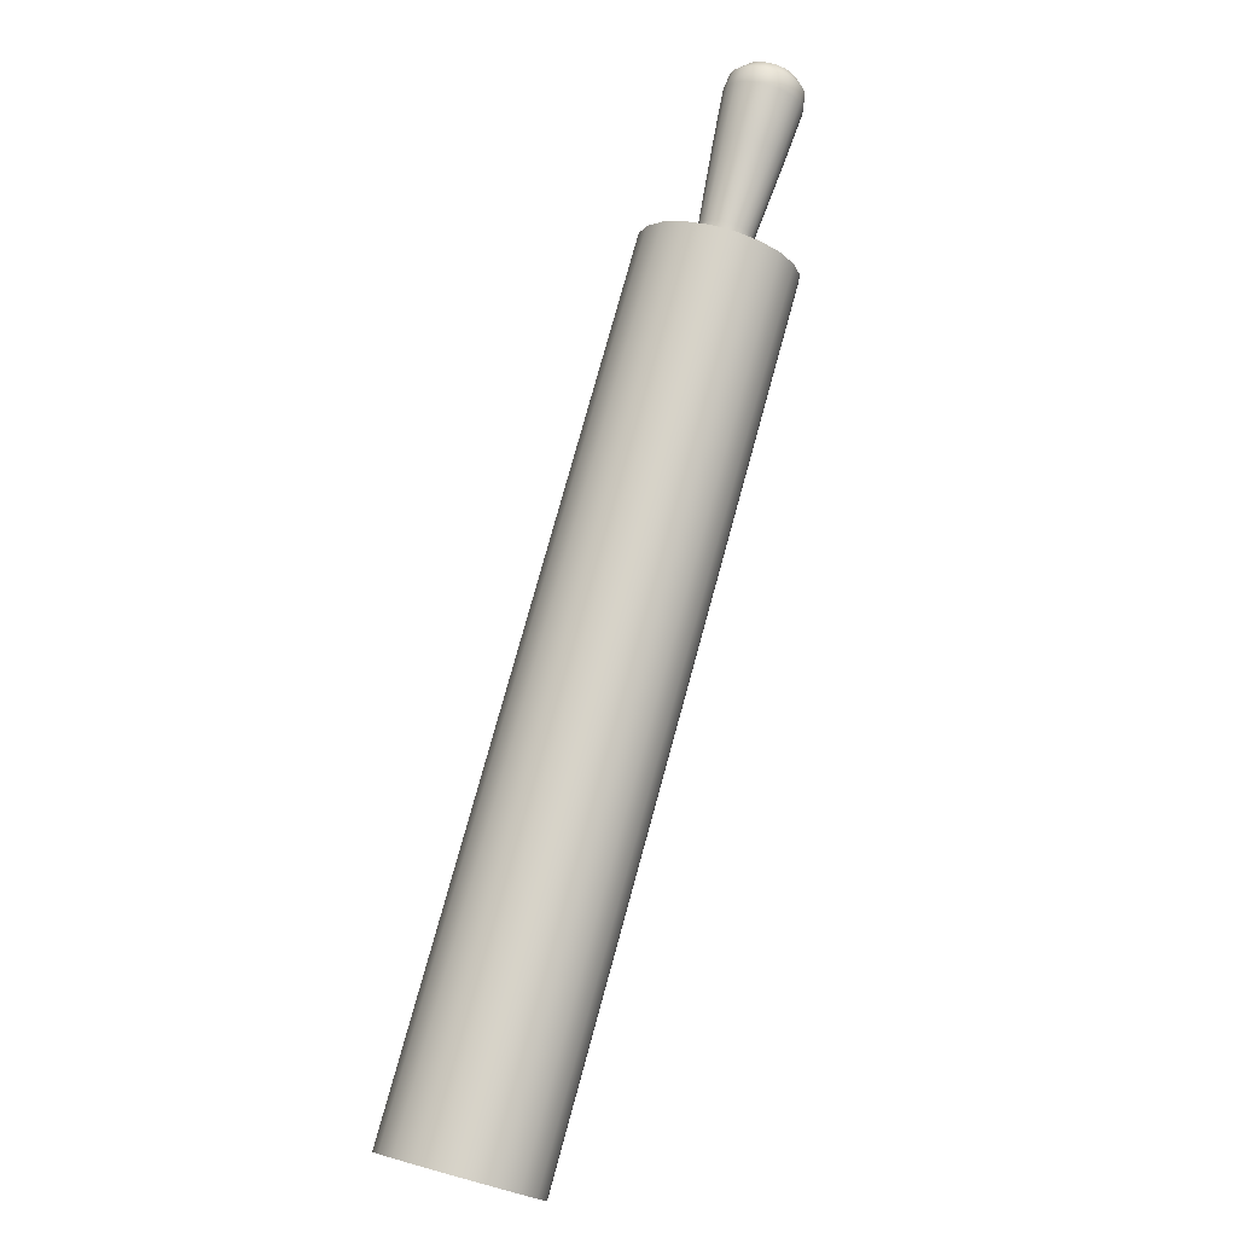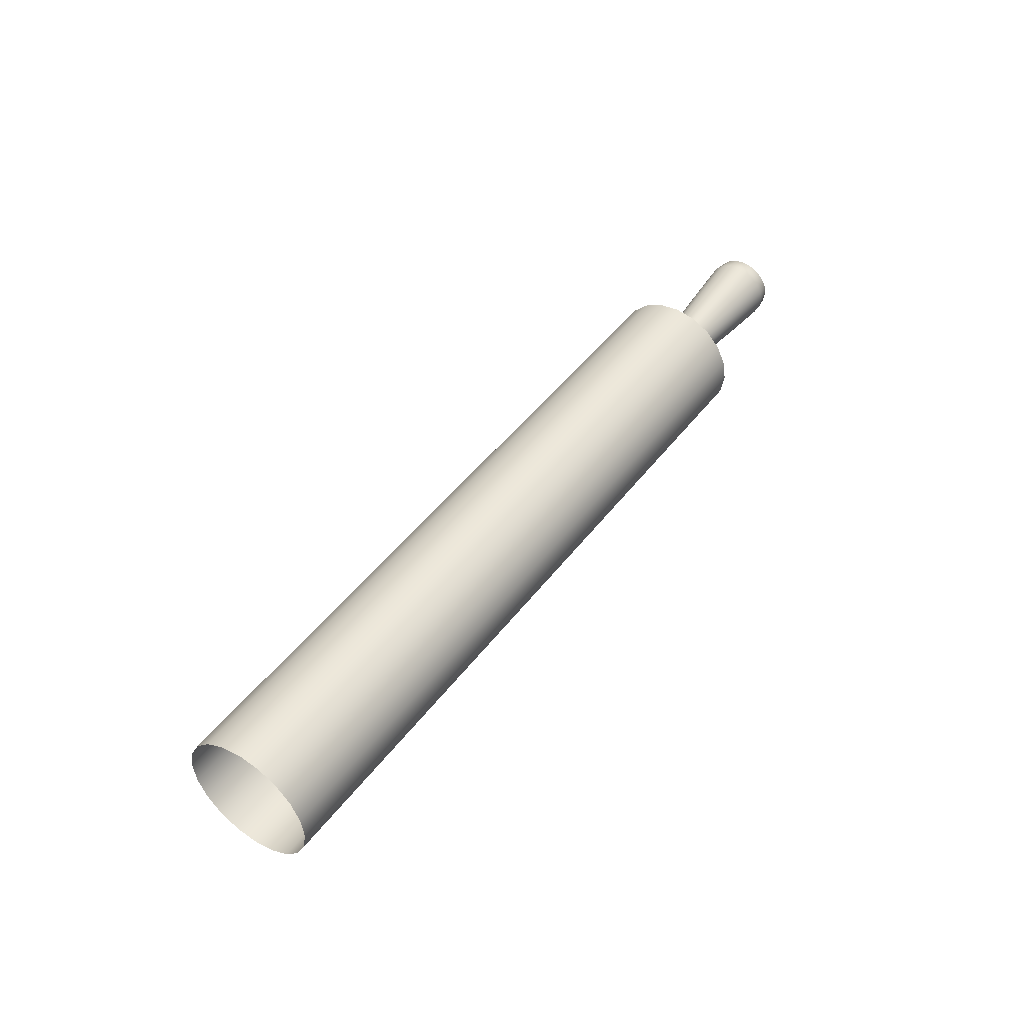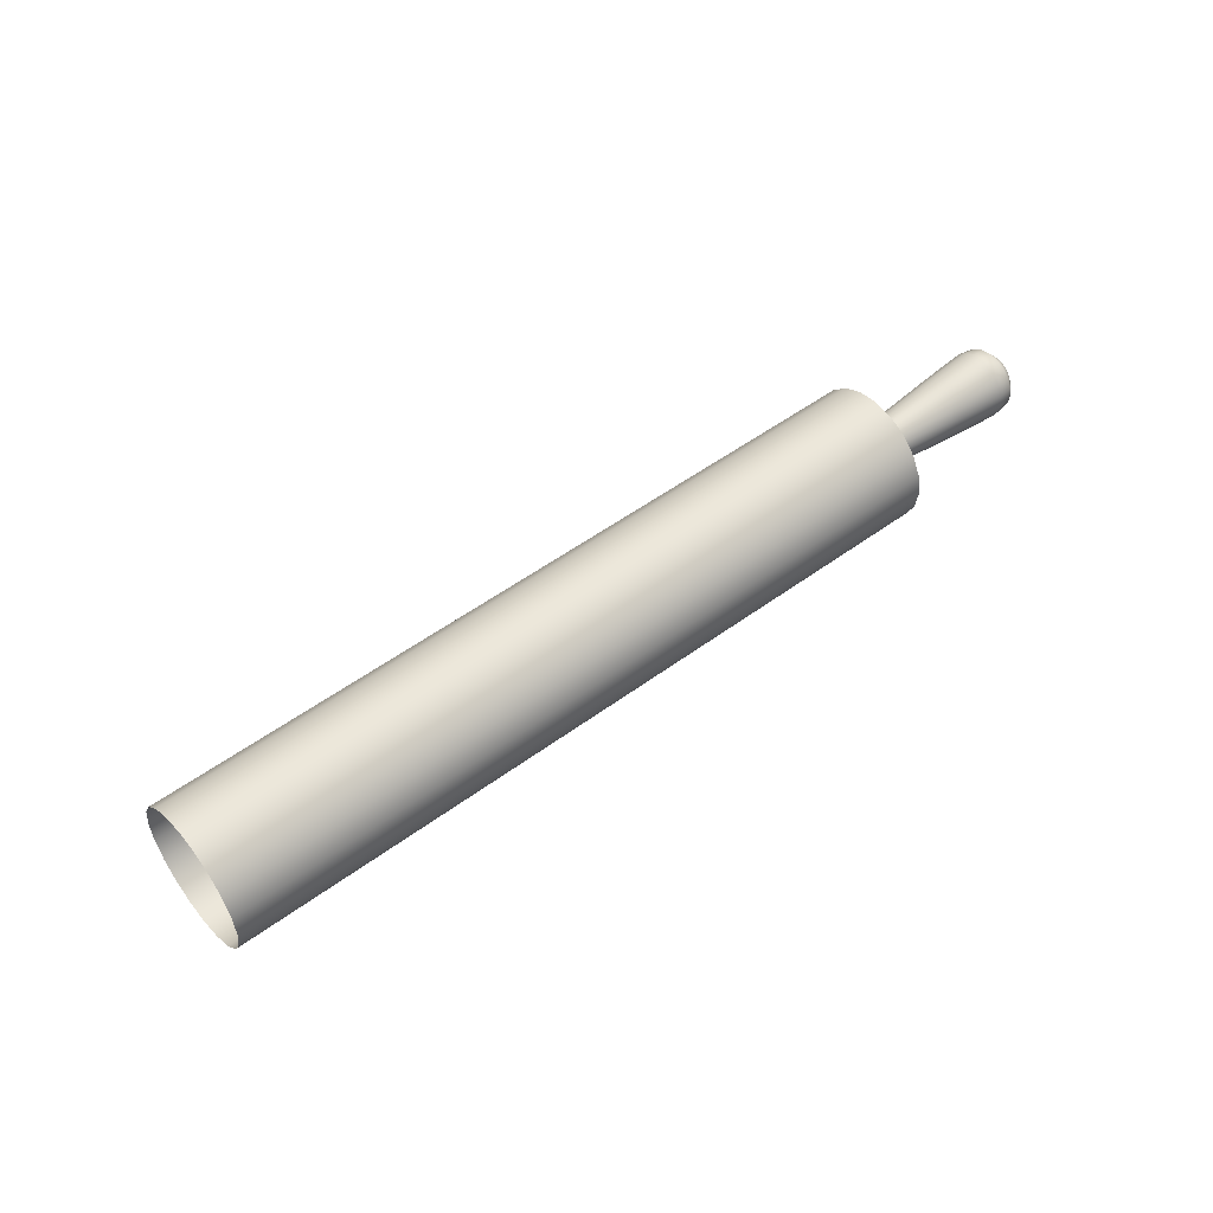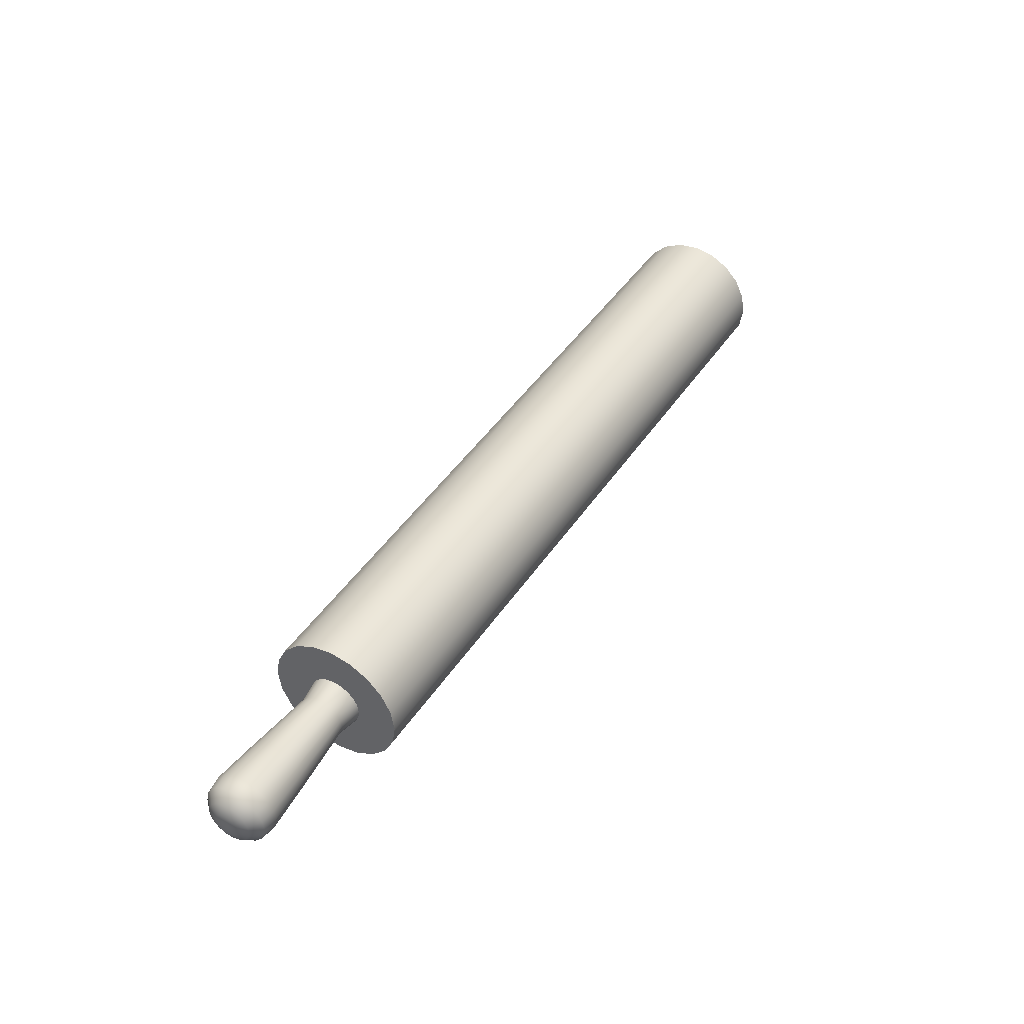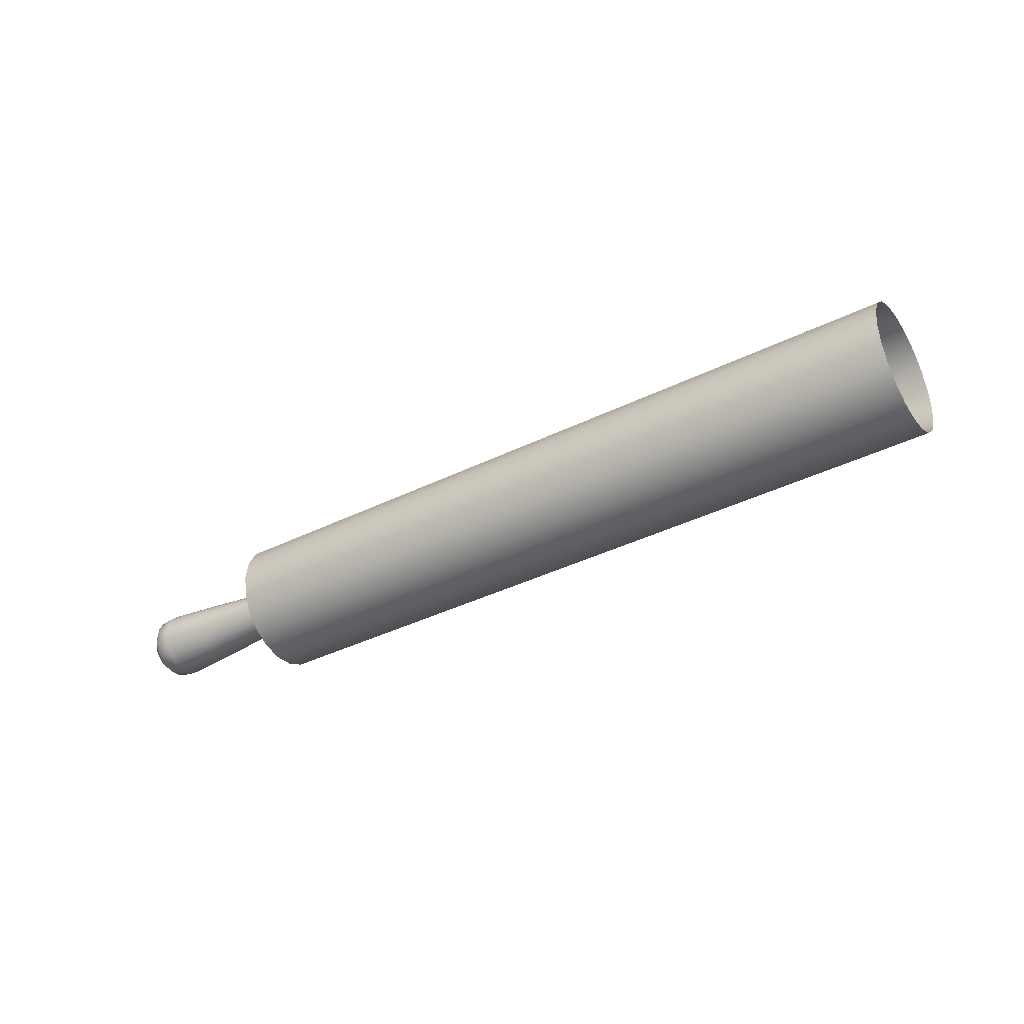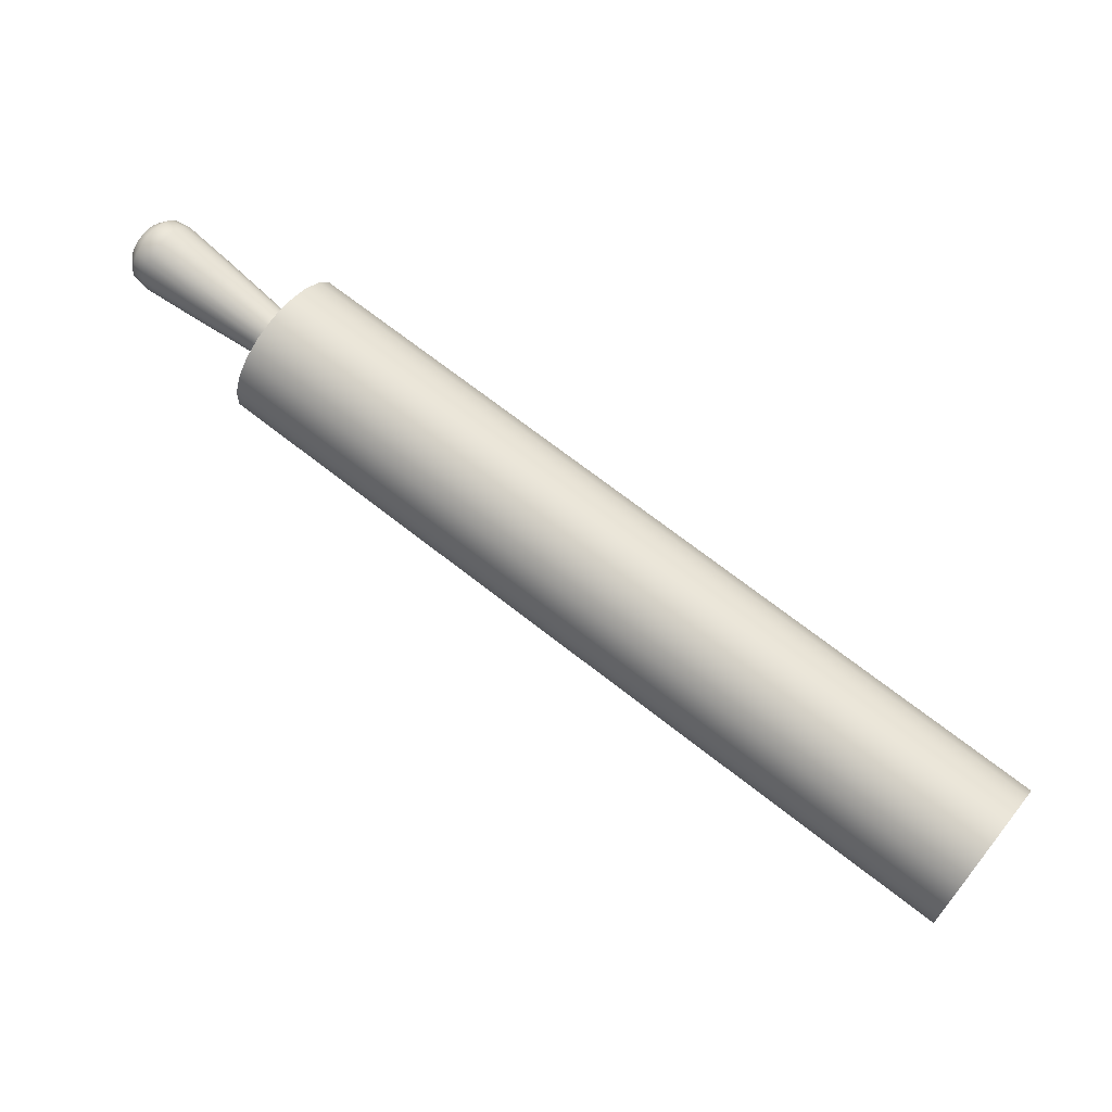
<metadata>
{"format":"obj","ext":"obj","renderer":"f3d","projection":"perspective","resolution":1024,"background":"white","views":[{"elev":-71.7,"azim":72.2,"up":"+Z"},{"elev":46.4,"azim":-85.1,"up":"+Y"},{"elev":51.2,"azim":-68.8,"up":"+Y"},{"elev":43.6,"azim":91.0,"up":"+Y"},{"elev":-38.8,"azim":-178.2,"up":"+Y"},{"elev":15.3,"azim":-155.0,"up":"+Z"}]}
</metadata>
<code>
g RollingPin
v 2.779 0.5349 1.404
v -2.605 0.5349 -1.705
v -2.527 0.455 -1.84
v 2.857 0.455 1.268
v -2.464 0.3306 -1.948
v 2.919 0.3306 1.16
v -2.424 0.1738 -2.017
v 2.959 0.1738 1.091
v -2.411 1.073e-06 -2.041
v 2.973 1.073e-06 1.067
v -2.424 -0.1738 -2.017
v 2.959 -0.1738 1.091
v -2.464 -0.3306 -1.948
v 2.919 -0.3306 1.16
v -2.527 -0.455 -1.84
v 2.857 -0.455 1.268
v -2.605 -0.5348 -1.705
v 2.779 -0.5348 1.404
v -2.692 -0.5624 -1.554
v 2.692 -0.5624 1.554
v -2.779 -0.5348 -1.404
v 2.605 -0.5348 1.705
v -2.857 -0.455 -1.268
v 2.527 -0.455 1.84
v -2.919 -0.3306 -1.16
v 2.464 -0.3306 1.948
v -2.959 -0.1738 -1.091
v 2.424 -0.1738 2.017
v -2.973 1.056e-06 -1.067
v 2.411 1.056e-06 2.041
v -2.959 0.1738 -1.091
v 2.424 0.1738 2.017
v -2.919 0.3306 -1.16
v 2.464 0.3306 1.948
v -2.857 0.455 -1.268
v 2.527 0.455 1.84
v -2.779 0.5349 -1.404
v 2.605 0.5349 1.705
v -2.692 0.5624 -1.554
v 2.692 0.5624 1.554
v -2.605 0.5349 -1.705
v 2.779 0.5349 1.404
v 3.943 0.08093 2.209
v 3.914 1.031e-06 2.259
v 3.929 0.09514 2.233
v 3.954 0.0588 2.189
v 3.961 0.03091 2.177
v 3.964 1.022e-06 2.173
v 3.961 -0.03091 2.177
v 3.954 -0.0588 2.189
v 3.943 -0.08093 2.209
v 3.929 -0.09514 2.233
v 3.914 -0.1 2.259
v 3.898 -0.09514 2.286
v 3.884 -0.08093 2.31
v 3.873 -0.0588 2.33
v 3.866 -0.03091 2.342
v 3.863 1.017e-06 2.346
v 3.866 0.03091 2.342
v 3.873 0.0588 2.33
v 3.884 0.08093 2.31
v 3.898 0.09514 2.286
v 3.914 0.1 2.259
v 2.857 0.455 1.268
v 2.758 0.1822 1.44
v 2.727 0.2142 1.494
v 2.779 0.5349 1.404
v 2.919 0.3306 1.16
v 2.783 0.1324 1.396
v 2.959 0.1738 1.091
v 2.799 0.06959 1.369
v 2.973 1.073e-06 1.067
v 2.805 1.026e-06 1.359
v 2.959 -0.1738 1.091
v 2.799 -0.06959 1.369
v 2.919 -0.3306 1.16
v 2.783 -0.1324 1.396
v 2.857 -0.455 1.268
v 2.758 -0.1822 1.44
v 2.779 -0.5348 1.404
v 2.727 -0.2142 1.494
v 2.692 -0.5624 1.554
v 2.692 -0.2252 1.554
v 2.605 -0.5348 1.705
v 2.657 -0.2142 1.614
v 2.527 -0.455 1.84
v 2.626 -0.1822 1.669
v 2.464 -0.3306 1.948
v 2.601 -0.1324 1.712
v 2.424 -0.1738 2.017
v 2.585 -0.06959 1.74
v 2.411 1.056e-06 2.041
v 2.579 1.019e-06 1.749
v 2.424 0.1738 2.017
v 2.585 0.06959 1.74
v 2.464 0.3306 1.948
v 2.601 0.1324 1.712
v 2.527 0.455 1.84
v 2.626 0.1822 1.669
v 2.605 0.5349 1.705
v 2.657 0.2142 1.614
v 2.692 0.5624 1.554
v 2.692 0.2252 1.554
v 2.758 0.1822 1.44
v 2.913 0.1578 1.549
v 2.885 0.1855 1.596
v 2.727 0.2142 1.494
v 2.783 0.1324 1.396
v 2.934 0.1146 1.512
v 2.799 0.06959 1.369
v 2.948 0.06026 1.488
v 2.805 1.026e-06 1.359
v 2.953 1.023e-06 1.48
v 2.799 -0.06959 1.369
v 2.948 -0.06026 1.488
v 2.783 -0.1324 1.396
v 2.934 -0.1146 1.512
v 2.758 -0.1822 1.44
v 2.913 -0.1578 1.549
v 2.727 -0.2142 1.494
v 2.885 -0.1854 1.596
v 2.692 -0.2252 1.554
v 2.855 -0.195 1.649
v 2.657 -0.2142 1.614
v 2.825 -0.1854 1.701
v 2.626 -0.1822 1.669
v 2.798 -0.1578 1.748
v 2.601 -0.1324 1.712
v 2.776 -0.1146 1.785
v 2.585 -0.06959 1.74
v 2.763 -0.06026 1.809
v 2.579 1.019e-06 1.749
v 2.758 1.017e-06 1.817
v 2.585 0.06959 1.74
v 2.763 0.06026 1.809
v 2.601 0.1324 1.712
v 2.776 0.1146 1.785
v 2.626 0.1822 1.669
v 2.798 0.1578 1.748
v 2.657 0.2142 1.614
v 2.825 0.1855 1.701
v 2.692 0.2252 1.554
v 2.855 0.195 1.649
v 2.727 0.2142 1.494
v 2.885 0.1855 1.596
v 3.248 -0.07767 2.152
v 3.266 -0.1477 2.121
v 3.242 1.02e-06 2.162
v 3.248 0.07767 2.152
v 3.266 0.1477 2.121
v 3.294 0.2033 2.072
v 3.329 0.239 2.012
v 3.368 0.2513 1.945
v 3.407 0.239 1.877
v 3.594 -0.1667 2.34
v 3.625 -0.2294 2.285
v 3.294 -0.2033 2.072
v 3.329 -0.239 2.012
v 3.368 -0.2513 1.945
v 3.407 -0.239 1.877
v 3.442 -0.2033 1.817
v 3.47 -0.1477 1.768
v 3.488 -0.07767 1.738
v 3.494 1.029e-06 1.727
v 3.488 0.07767 1.738
v 3.47 0.1477 1.768
v 3.442 0.2033 1.817
v 3.407 0.239 1.877
v 3.752 0.2697 2.065
v 3.792 0.2294 1.997
v 3.823 0.1667 1.942
v 3.843 0.08762 1.907
v 3.85 1.031e-06 1.895
v 3.843 -0.08762 1.907
v 3.823 -0.1667 1.942
v 3.792 -0.2294 1.997
v 3.752 -0.2697 2.065
v 3.708 -0.2836 2.141
v 3.665 -0.2697 2.217
v 3.941 0.08201 1.984
v 3.922 0.156 2.016
v 3.892 0.2147 2.067
v 3.855 0.2524 2.131
v 3.855 -0.2524 2.131
v 3.892 -0.2147 2.067
v 3.814 -0.2654 2.202
v 3.773 -0.2524 2.273
v 3.736 -0.2147 2.337
v 3.707 -0.156 2.388
v 3.574 -0.08762 2.375
v 3.567 1.023e-06 2.387
v 3.574 0.08762 2.375
v 3.594 0.1667 2.34
v 3.625 0.2294 2.285
v 3.665 0.2697 2.217
v 3.708 0.2836 2.141
v 3.752 0.2697 2.065
v 3.688 -0.08201 2.421
v 3.682 1.022e-06 2.432
v 3.688 0.08201 2.421
v 3.707 0.156 2.388
v 3.736 0.2147 2.337
v 3.773 0.2524 2.273
v 3.814 0.2654 2.202
v 3.855 0.2524 2.131
v 3.81 -0.1081 2.371
v 3.83 -0.1488 2.336
v 3.856 -0.1749 2.292
v 3.884 -0.1839 2.242
v 3.913 -0.1749 2.193
v 3.938 -0.1488 2.149
v 3.959 -0.1081 2.114
v 3.922 -0.156 2.016
v 3.941 -0.08201 1.984
v 3.947 1.03e-06 1.972
v 3.972 0.05683 2.091
v 3.959 0.1081 2.114
v 3.938 0.1488 2.149
v 3.913 0.1749 2.193
v 3.976 1.022e-06 2.083
v 3.972 -0.05683 2.091
v 3.929 0.09514 2.233
v 3.943 0.08093 2.209
v 3.954 0.0588 2.189
v 3.961 0.03091 2.177
v 3.964 1.022e-06 2.173
v 3.961 -0.03091 2.177
v 3.954 -0.0588 2.189
v 3.943 -0.08093 2.209
v 3.929 -0.09514 2.233
v 3.914 -0.1 2.259
v 3.898 -0.09514 2.286
v 3.884 -0.08093 2.31
v 3.873 -0.0588 2.33
v 3.797 -0.05683 2.394
v 3.792 1.017e-06 2.402
v 3.797 0.05683 2.394
v 3.81 0.1081 2.371
v 3.83 0.1488 2.336
v 3.856 0.1749 2.292
v 3.884 0.1839 2.242
v 3.913 0.1749 2.193
v 3.866 -0.03091 2.342
v 3.863 1.017e-06 2.346
v 3.866 0.03091 2.342
v 3.873 0.0588 2.33
v 3.884 0.08093 2.31
v 3.898 0.09514 2.286
v 3.914 0.1 2.259
v 3.929 0.09514 2.233
g RollingPin_0
f 3 2 1
f 4 3 1
f 5 3 4
f 6 5 4
f 7 5 6
f 8 7 6
f 9 7 8
f 10 9 8
f 11 9 10
f 12 11 10
f 13 11 12
f 14 13 12
f 15 13 14
f 16 15 14
f 17 15 16
f 18 17 16
f 19 17 18
f 20 19 18
f 21 19 20
f 22 21 20
f 23 21 22
f 24 23 22
f 25 23 24
f 26 25 24
f 27 25 26
f 28 27 26
f 29 27 28
f 30 29 28
f 31 29 30
f 32 31 30
f 33 31 32
f 34 33 32
f 35 33 34
f 36 35 34
f 37 35 36
f 38 37 36
f 39 37 38
f 40 39 38
f 41 39 40
f 42 41 40
f 45 44 43
f 43 44 46
f 46 44 47
f 47 44 48
f 48 44 49
f 49 44 50
f 50 44 51
f 51 44 52
f 52 44 53
f 53 44 54
f 54 44 55
f 55 44 56
f 56 44 57
f 57 44 58
f 58 44 59
f 59 44 60
f 60 44 61
f 61 44 62
f 62 44 63
f 63 44 45
f 66 65 64
f 67 66 64
f 64 65 68
f 65 69 68
f 68 69 70
f 69 71 70
f 70 71 72
f 71 73 72
f 72 73 74
f 73 75 74
f 74 75 76
f 75 77 76
f 76 77 78
f 77 79 78
f 78 79 80
f 79 81 80
f 80 81 82
f 81 83 82
f 82 83 84
f 83 85 84
f 84 85 86
f 85 87 86
f 86 87 88
f 87 89 88
f 88 89 90
f 89 91 90
f 90 91 92
f 91 93 92
f 92 93 94
f 93 95 94
f 94 95 96
f 95 97 96
f 96 97 98
f 97 99 98
f 98 99 100
f 99 101 100
f 100 101 102
f 101 103 102
f 102 103 67
f 103 66 67
f 106 105 104
f 107 106 104
f 104 105 108
f 105 109 108
f 108 109 110
f 109 111 110
f 110 111 112
f 111 113 112
f 112 113 114
f 113 115 114
f 114 115 116
f 115 117 116
f 116 117 118
f 117 119 118
f 118 119 120
f 119 121 120
f 120 121 122
f 121 123 122
f 122 123 124
f 123 125 124
f 124 125 126
f 125 127 126
f 126 127 128
f 127 129 128
f 128 129 130
f 129 131 130
f 130 131 132
f 131 133 132
f 132 133 134
f 133 135 134
f 134 135 136
f 135 137 136
f 136 137 138
f 137 139 138
f 138 139 140
f 139 141 140
f 140 141 142
f 141 143 142
f 142 143 144
f 143 145 144
f 131 146 133
f 147 146 131
f 146 148 133
f 133 148 135
f 148 149 135
f 135 149 137
f 149 150 137
f 137 150 139
f 150 151 139
f 139 151 141
f 151 152 141
f 141 152 143
f 152 153 143
f 143 153 145
f 153 154 145
f 147 155 146
f 156 155 147
f 157 156 147
f 157 147 129
f 127 157 129
f 158 157 127
f 125 158 127
f 159 158 125
f 123 159 125
f 160 159 123
f 121 160 123
f 161 160 121
f 119 161 121
f 162 161 119
f 117 162 119
f 163 162 117
f 115 163 117
f 164 163 115
f 113 164 115
f 165 164 113
f 111 165 113
f 166 165 111
f 109 166 111
f 167 166 109
f 105 167 109
f 168 167 105
f 106 168 105
f 168 169 167
f 169 170 167
f 167 170 166
f 170 171 166
f 166 171 165
f 171 172 165
f 165 172 164
f 172 173 164
f 164 173 163
f 173 174 163
f 163 174 162
f 174 175 162
f 162 175 161
f 175 176 161
f 161 176 160
f 176 177 160
f 160 177 159
f 177 178 159
f 159 178 158
f 178 179 158
f 158 179 157
f 179 156 157
f 172 180 173
f 181 180 172
f 171 181 172
f 182 181 171
f 170 182 171
f 183 182 170
f 169 183 170
f 177 184 178
f 185 184 177
f 184 186 178
f 178 186 179
f 186 187 179
f 179 187 156
f 187 188 156
f 156 188 155
f 188 189 155
f 155 189 190
f 155 190 146
f 146 190 148
f 190 191 148
f 148 191 149
f 191 192 149
f 149 192 150
f 192 193 150
f 150 193 151
f 193 194 151
f 151 194 152
f 194 195 152
f 152 195 153
f 195 196 153
f 153 196 154
f 196 197 154
f 190 198 191
f 189 198 190
f 198 199 191
f 199 200 192
f 192 200 193
f 191 199 192
f 200 201 193
f 193 201 194
f 201 202 194
f 194 202 195
f 202 203 195
f 195 203 196
f 203 204 196
f 196 204 197
f 204 205 197
f 189 206 198
f 207 206 189
f 188 207 189
f 208 207 188
f 187 208 188
f 209 208 187
f 186 209 187
f 210 209 186
f 184 210 186
f 211 210 184
f 185 211 184
f 212 211 185
f 213 212 185
f 213 185 176
f 175 213 176
f 214 213 175
f 174 214 175
f 215 214 174
f 173 215 174
f 180 215 173
f 176 185 177
f 180 216 215
f 217 216 180
f 181 217 180
f 218 217 181
f 182 218 181
f 219 218 182
f 183 219 182
f 216 220 215
f 215 220 214
f 220 221 214
f 214 221 213
f 221 212 213
f 219 222 218
f 222 223 218
f 218 223 217
f 223 224 217
f 217 224 216
f 224 225 216
f 216 225 220
f 225 226 220
f 220 226 221
f 226 227 221
f 221 227 212
f 227 228 212
f 212 228 211
f 228 229 211
f 211 229 210
f 229 230 210
f 210 230 209
f 230 231 209
f 209 231 208
f 231 232 208
f 208 232 207
f 232 233 207
f 207 233 206
f 233 234 206
f 206 234 235
f 206 235 198
f 198 235 199
f 235 236 199
f 199 236 200
f 236 237 200
f 200 237 201
f 237 238 201
f 201 238 202
f 238 239 202
f 202 239 203
f 239 240 203
f 203 240 204
f 240 241 204
f 204 241 205
f 241 242 205
f 235 243 236
f 234 243 235
f 243 244 236
f 244 245 237
f 237 245 238
f 236 244 237
f 245 246 238
f 238 246 239
f 246 247 239
f 239 247 240
f 247 248 240
f 240 248 241
f 248 249 241
f 241 249 242
f 249 250 242
f 129 147 131

</code>
